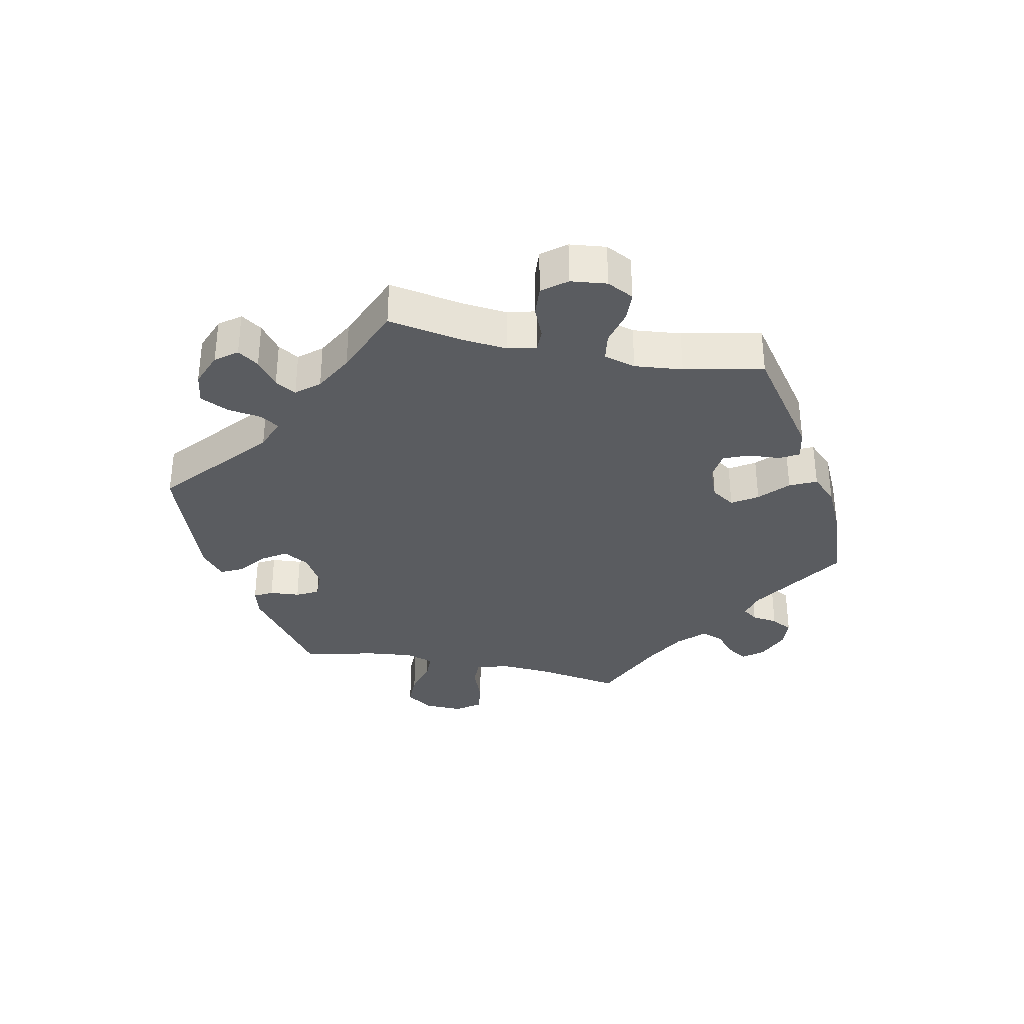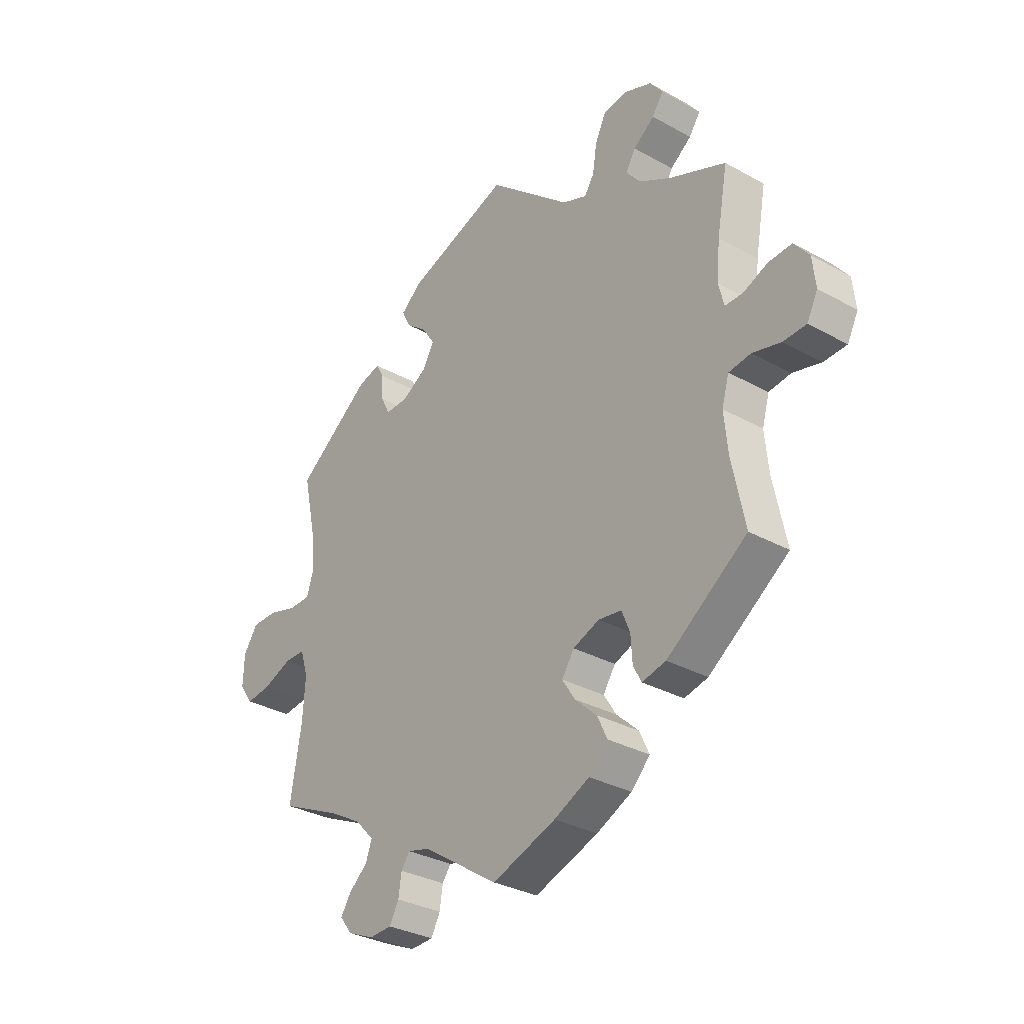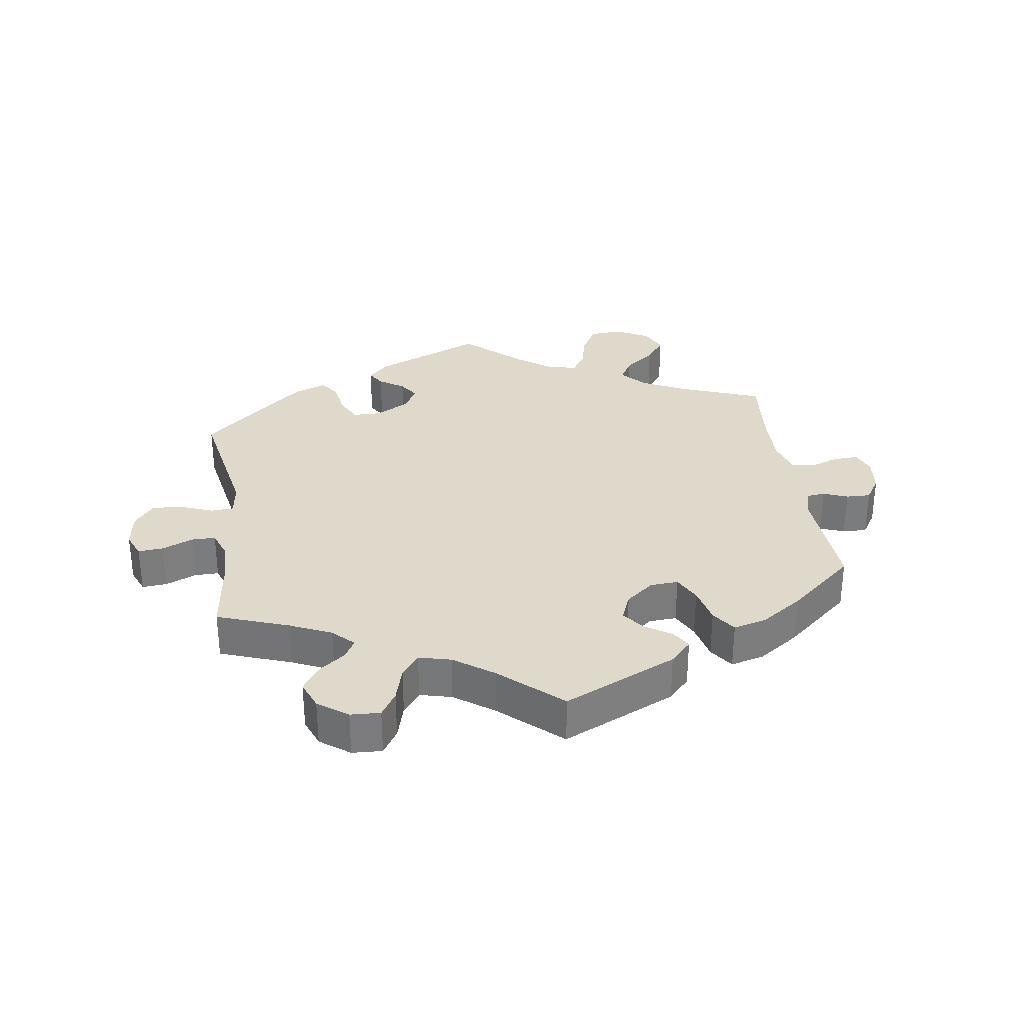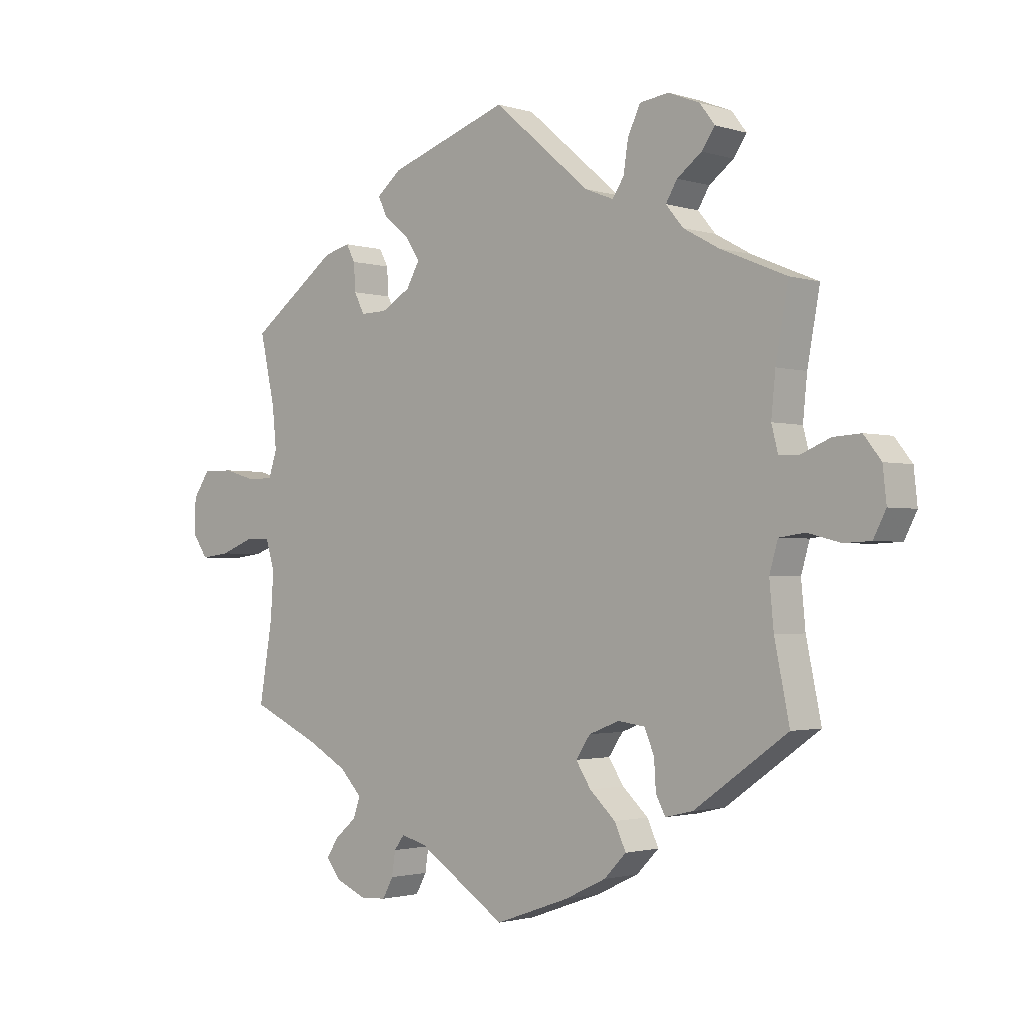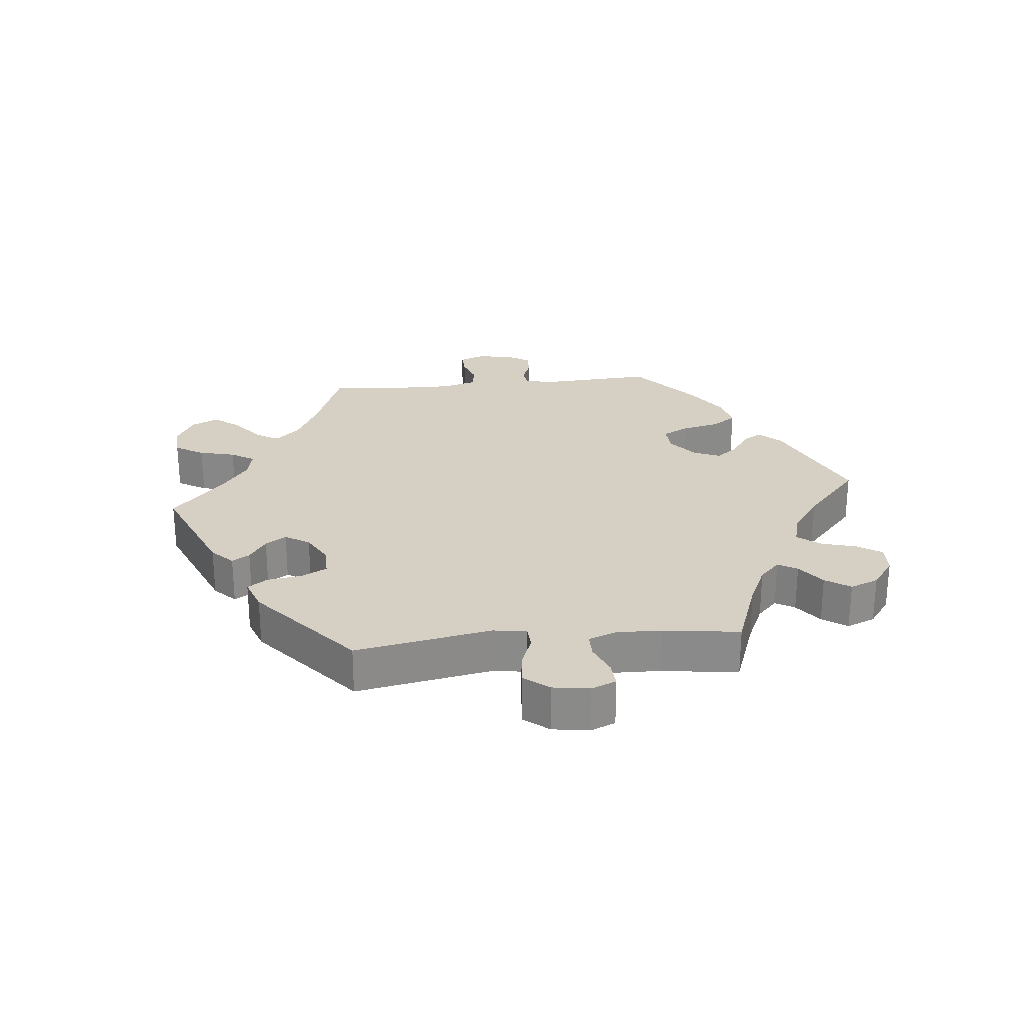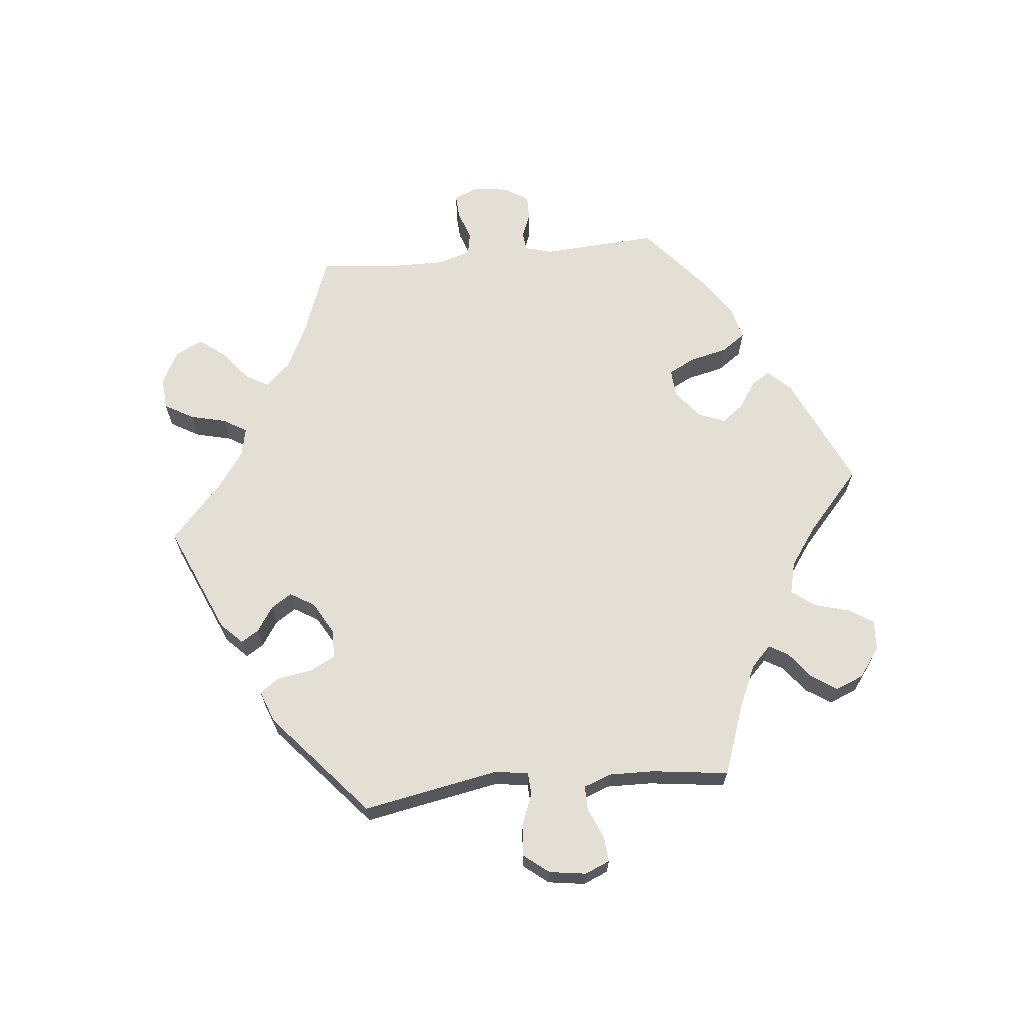
<metadata>
{"format":"obj","ext":"obj","renderer":"f3d","projection":"perspective","resolution":1024,"background":"white","views":[{"elev":-33.9,"azim":78.6,"up":"+Y"},{"elev":-31.8,"azim":51.9,"up":"+Z"},{"elev":31.8,"azim":111.8,"up":"+Y"},{"elev":-1.8,"azim":42.2,"up":"+Z"},{"elev":26.3,"azim":24.5,"up":"+Y"},{"elev":66.3,"azim":24.2,"up":"+Y"}]}
</metadata>
<code>
v 0.344 0.07 -0.4
v 0.298 0.07 -0.411
v 0.282 0.07 -0.381
v 0.279 0.07 -0.332
v 0.263 0.07 -0.293
v 0.218 0.07 -0.287
v 0.167 0.07 -0.307
v 0.143 0.07 -0.343
v 0.168 0.07 -0.382
v 0.211 0.07 -0.422
v 0.23 0.07 -0.463
v 0.193 0.07 -0.501
v 0.124 0.07 -0.534
v 0 0.07 -0.578
v -0.148 0.07 -0.48
v -0.19 0.07 -0.469
v -0.207 0.07 -0.492
v -0.213 0.07 -0.532
v -0.231 0.07 -0.565
v -0.275 0.07 -0.567
v -0.326 0.07 -0.545
v -0.35 0.07 -0.514
v -0.33 0.07 -0.483
v -0.294 0.07 -0.452
v -0.282 0.07 -0.418
v -0.319 0.07 -0.379
v -0.385 0.07 -0.342
v -0.501 0.07 -0.289
v -0.479 0.07 -0.158
v -0.474 0.07 -0.081
v -0.489 0.07 -0.032
v -0.53 0.07 -0.032
v -0.587 0.07 -0.054
v -0.635 0.07 -0.06
v -0.661 0.07 -0.022
v -0.659 0.07 0.036
v -0.631 0.07 0.077
v -0.58 0.07 0.077
v -0.525 0.07 0.061
v -0.483 0.07 0.062
v -0.469 0.07 0.105
v -0.476 0.07 0.174
v -0.501 0.07 0.288
v -0.355 0.07 0.397
v -0.311 0.07 0.409
v -0.296 0.07 0.381
v -0.293 0.07 0.335
v -0.276 0.07 0.301
v -0.232 0.07 0.302
v -0.183 0.07 0.331
v -0.161 0.07 0.37
v -0.185 0.07 0.407
v -0.227 0.07 0.441
v -0.243 0.07 0.474
v -0.202 0.07 0.508
v -0.001 0.07 0.578
v 0.161 0.07 0.439
v 0.209 0.07 0.42
v 0.228 0.07 0.449
v 0.236 0.07 0.501
v 0.257 0.07 0.545
v 0.305 0.07 0.552
v 0.358 0.07 0.531
v 0.383 0.07 0.498
v 0.361 0.07 0.466
v 0.32 0.07 0.435
v 0.301 0.07 0.403
v 0.33 0.07 0.368
v 0.39 0.07 0.335
v 0.5 0.07 0.289
v 0.479 0.07 0.174
v 0.472 0.07 0.104
v 0.483 0.07 0.061
v 0.517 0.07 0.061
v 0.565 0.07 0.081
v 0.611 0.07 0.084
v 0.64 0.07 0.047
v 0.646 0.07 -0.009
v 0.625 0.07 -0.05
v 0.58 0.07 -0.052
v 0.525 0.07 -0.038
v 0.482 0.07 -0.044
v 0.468 0.07 -0.093
v 0.475 0.07 -0.167
v 0.5 0.07 -0.289
v 0.344 0 -0.4
v 0.298 0 -0.411
v 0.282 0 -0.381
v 0.279 0 -0.332
v 0.263 0 -0.293
v 0.218 0 -0.287
v 0.167 0 -0.307
v 0.143 0 -0.343
v 0.168 0 -0.382
v 0.211 0 -0.422
v 0.23 0 -0.463
v 0.193 0 -0.501
v 0.124 0 -0.534
v 0 0 -0.578
v -0.148 0 -0.48
v -0.19 0 -0.469
v -0.207 0 -0.492
v -0.213 0 -0.532
v -0.231 0 -0.565
v -0.275 0 -0.567
v -0.326 0 -0.545
v -0.35 0 -0.514
v -0.33 0 -0.483
v -0.294 0 -0.452
v -0.282 0 -0.418
v -0.319 0 -0.379
v -0.385 0 -0.342
v -0.501 0 -0.289
v -0.479 0 -0.158
v -0.474 0 -0.081
v -0.489 0 -0.032
v -0.53 0 -0.032
v -0.587 0 -0.054
v -0.635 0 -0.06
v -0.661 0 -0.022
v -0.659 0 0.036
v -0.631 0 0.077
v -0.58 0 0.077
v -0.525 0 0.061
v -0.483 0 0.062
v -0.469 0 0.105
v -0.476 0 0.174
v -0.501 0 0.288
v -0.355 0 0.397
v -0.311 0 0.409
v -0.296 0 0.381
v -0.293 0 0.335
v -0.276 0 0.301
v -0.232 0 0.302
v -0.183 0 0.331
v -0.161 0 0.37
v -0.185 0 0.407
v -0.227 0 0.441
v -0.243 0 0.474
v -0.202 0 0.508
v -0.001 0 0.578
v 0.161 0 0.439
v 0.209 0 0.42
v 0.228 0 0.449
v 0.236 0 0.501
v 0.257 0 0.545
v 0.305 0 0.552
v 0.358 0 0.531
v 0.383 0 0.498
v 0.361 0 0.466
v 0.32 0 0.435
v 0.301 0 0.403
v 0.33 0 0.368
v 0.39 0 0.335
v 0.5 0 0.289
v 0.479 0 0.174
v 0.472 0 0.104
v 0.483 0 0.061
v 0.517 0 0.061
v 0.565 0 0.081
v 0.611 0 0.084
v 0.64 0 0.047
v 0.646 0 -0.009
v 0.625 0 -0.05
v 0.58 0 -0.052
v 0.525 0 -0.038
v 0.482 0 -0.044
v 0.468 0 -0.093
v 0.475 0 -0.167
v 0.5 0 -0.289
f 84 85 1 2
f 83 84 2 3
f 82 83 3 4
f 78 79 80 81
f 78 81 82
f 77 78 82
f 74 75 76 77
f 73 74 77 82
f 72 73 82 4
f 69 70 71
f 68 69 71 72
f 67 68 72 4
f 63 64 65 66
f 63 66 67
f 62 63 67
f 59 60 61 62
f 58 59 62 67
f 54 55 56 57
f 52 53 54 57
f 51 52 57 58
f 50 51 58 67
f 44 45 46 47
f 42 43 44 47
f 41 42 47 48
f 40 41 48 49
f 36 37 38 39
f 36 39 40
f 35 36 40
f 32 33 34 35
f 31 32 35 40
f 30 31 40 49
f 27 28 29
f 26 27 29 30
f 25 26 30 49
f 21 22 23 24
f 21 24 25
f 20 21 25
f 17 18 19 20
f 16 17 20 25
f 15 16 25 49
f 9 10 11 12
f 8 9 12 13
f 67 4 5
f 67 5 6
f 50 67 6 7
f 49 50 7 8
f 14 15 49
f 8 13 14 49
f 87 86 170 169
f 88 87 169 168
f 89 88 168 167
f 166 165 164 163
f 167 166 163
f 167 163 162
f 162 161 160 159
f 167 162 159 158
f 89 167 158 157
f 156 155 154
f 157 156 154 153
f 89 157 153 152
f 151 150 149 148
f 152 151 148
f 152 148 147
f 147 146 145 144
f 152 147 144 143
f 142 141 140 139
f 142 139 138 137
f 143 142 137 136
f 152 143 136 135
f 132 131 130 129
f 132 129 128 127
f 133 132 127 126
f 134 133 126 125
f 124 123 122 121
f 125 124 121
f 125 121 120
f 120 119 118 117
f 125 120 117 116
f 134 125 116 115
f 114 113 112
f 115 114 112 111
f 134 115 111 110
f 109 108 107 106
f 110 109 106
f 110 106 105
f 105 104 103 102
f 110 105 102 101
f 134 110 101 100
f 97 96 95 94
f 98 97 94 93
f 90 89 152
f 91 90 152
f 92 91 152 135
f 93 92 135 134
f 134 100 99
f 134 99 98 93
f 1 86 87 2
f 2 87 88 3
f 3 88 89 4
f 4 89 90 5
f 5 90 91 6
f 6 91 92 7
f 7 92 93 8
f 8 93 94 9
f 9 94 95 10
f 10 95 96 11
f 11 96 97 12
f 12 97 98 13
f 13 98 99 14
f 14 99 100 15
f 15 100 101 16
f 16 101 102 17
f 17 102 103 18
f 18 103 104 19
f 19 104 105 20
f 20 105 106 21
f 21 106 107 22
f 22 107 108 23
f 23 108 109 24
f 24 109 110 25
f 25 110 111 26
f 26 111 112 27
f 27 112 113 28
f 28 113 114 29
f 29 114 115 30
f 30 115 116 31
f 31 116 117 32
f 32 117 118 33
f 33 118 119 34
f 34 119 120 35
f 35 120 121 36
f 36 121 122 37
f 37 122 123 38
f 38 123 124 39
f 39 124 125 40
f 40 125 126 41
f 41 126 127 42
f 42 127 128 43
f 43 128 129 44
f 44 129 130 45
f 45 130 131 46
f 46 131 132 47
f 47 132 133 48
f 48 133 134 49
f 49 134 135 50
f 50 135 136 51
f 51 136 137 52
f 52 137 138 53
f 53 138 139 54
f 54 139 140 55
f 55 140 141 56
f 56 141 142 57
f 57 142 143 58
f 58 143 144 59
f 59 144 145 60
f 60 145 146 61
f 61 146 147 62
f 62 147 148 63
f 63 148 149 64
f 64 149 150 65
f 65 150 151 66
f 66 151 152 67
f 67 152 153 68
f 68 153 154 69
f 69 154 155 70
f 70 155 156 71
f 71 156 157 72
f 72 157 158 73
f 73 158 159 74
f 74 159 160 75
f 75 160 161 76
f 76 161 162 77
f 77 162 163 78
f 78 163 164 79
f 79 164 165 80
f 80 165 166 81
f 81 166 167 82
f 82 167 168 83
f 83 168 169 84
f 84 169 170 85
f 85 170 86 1

</code>
